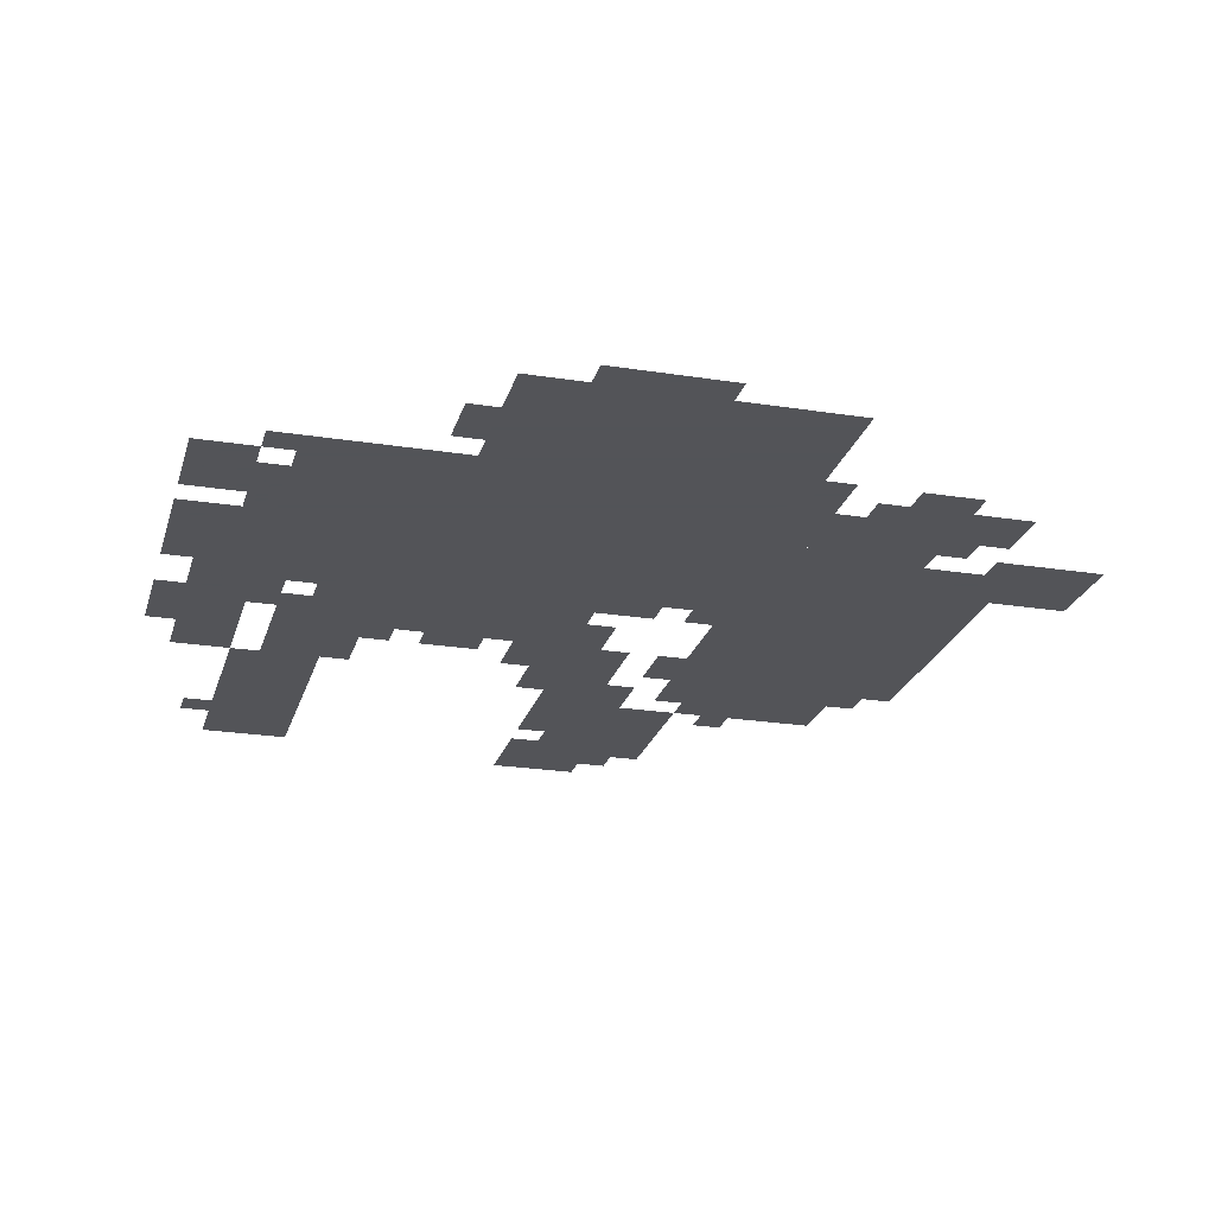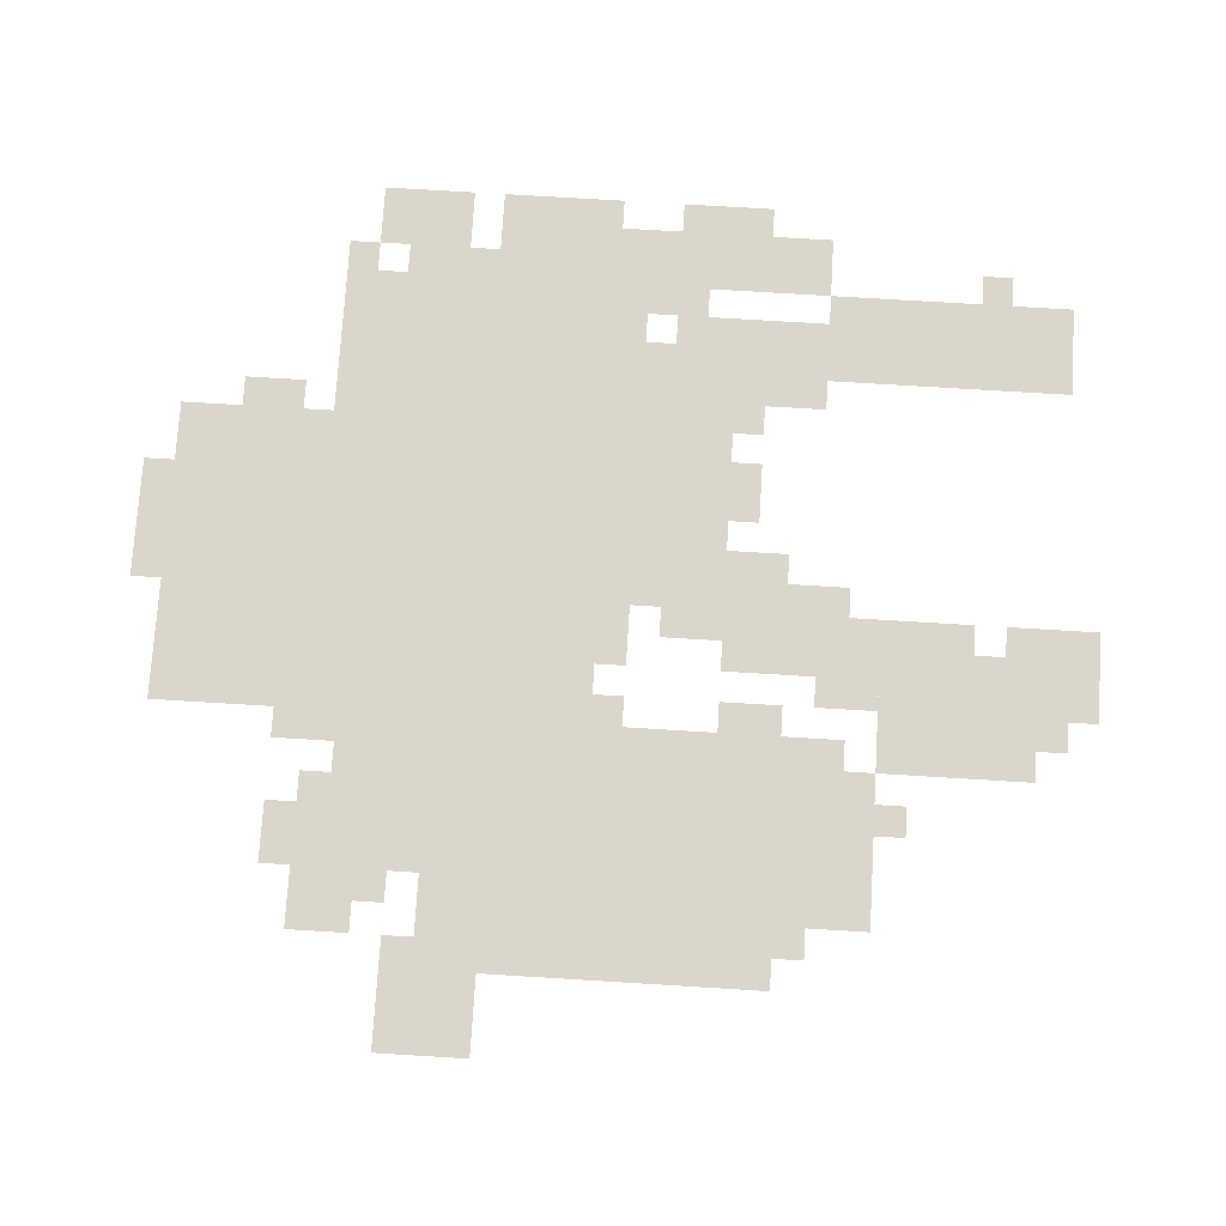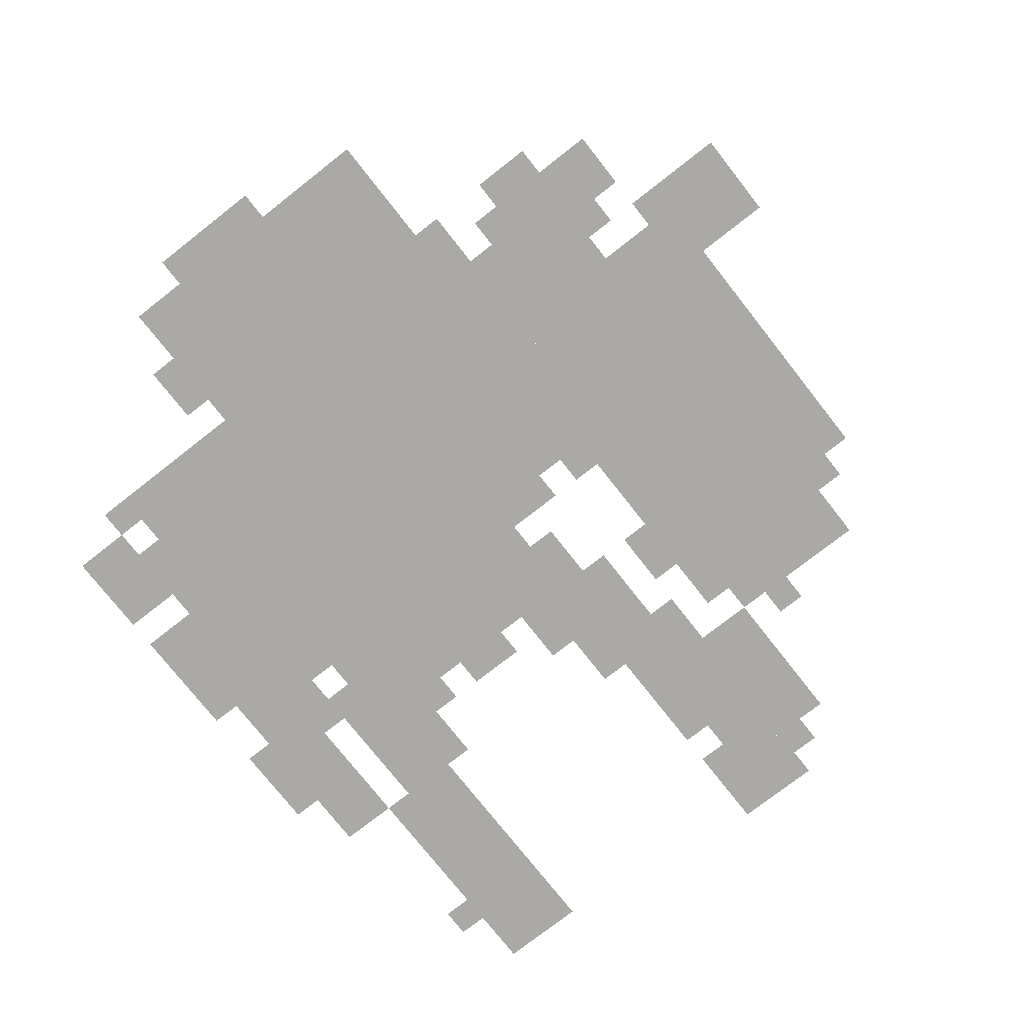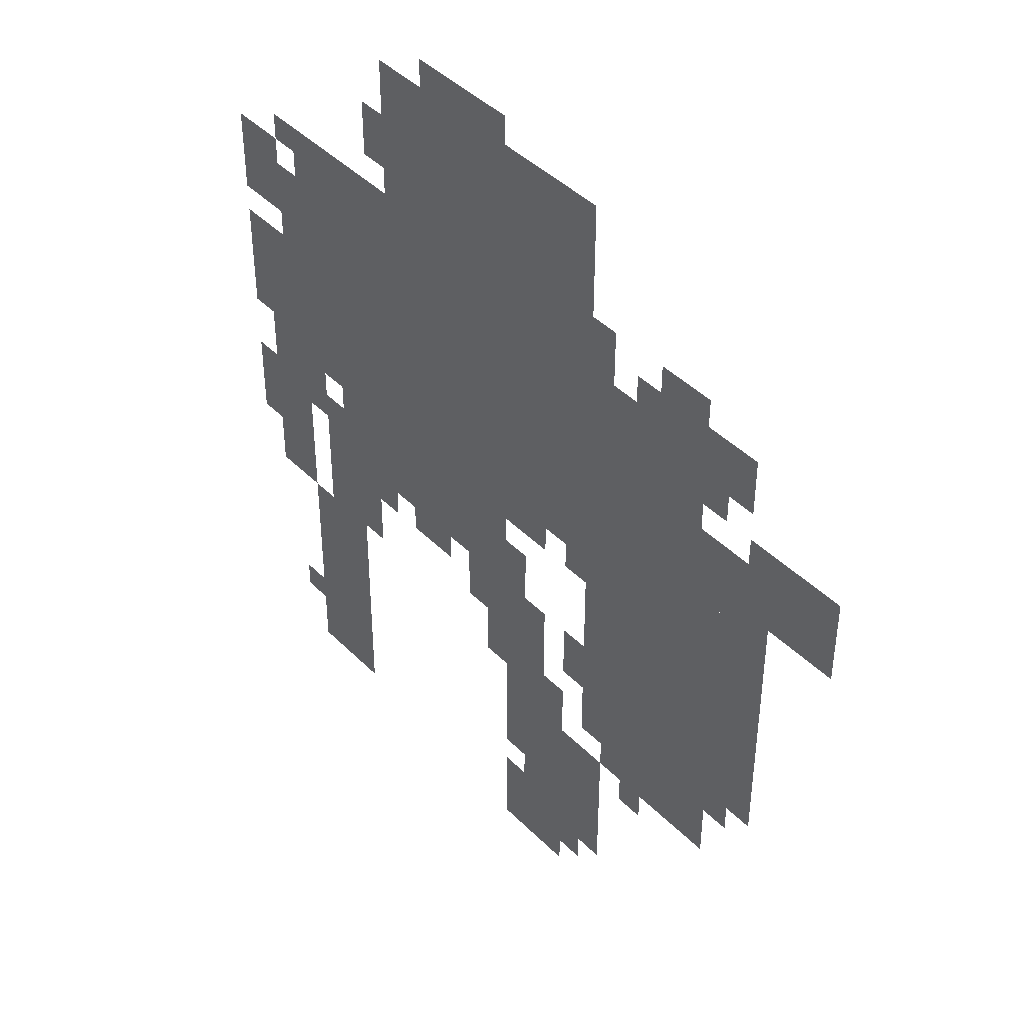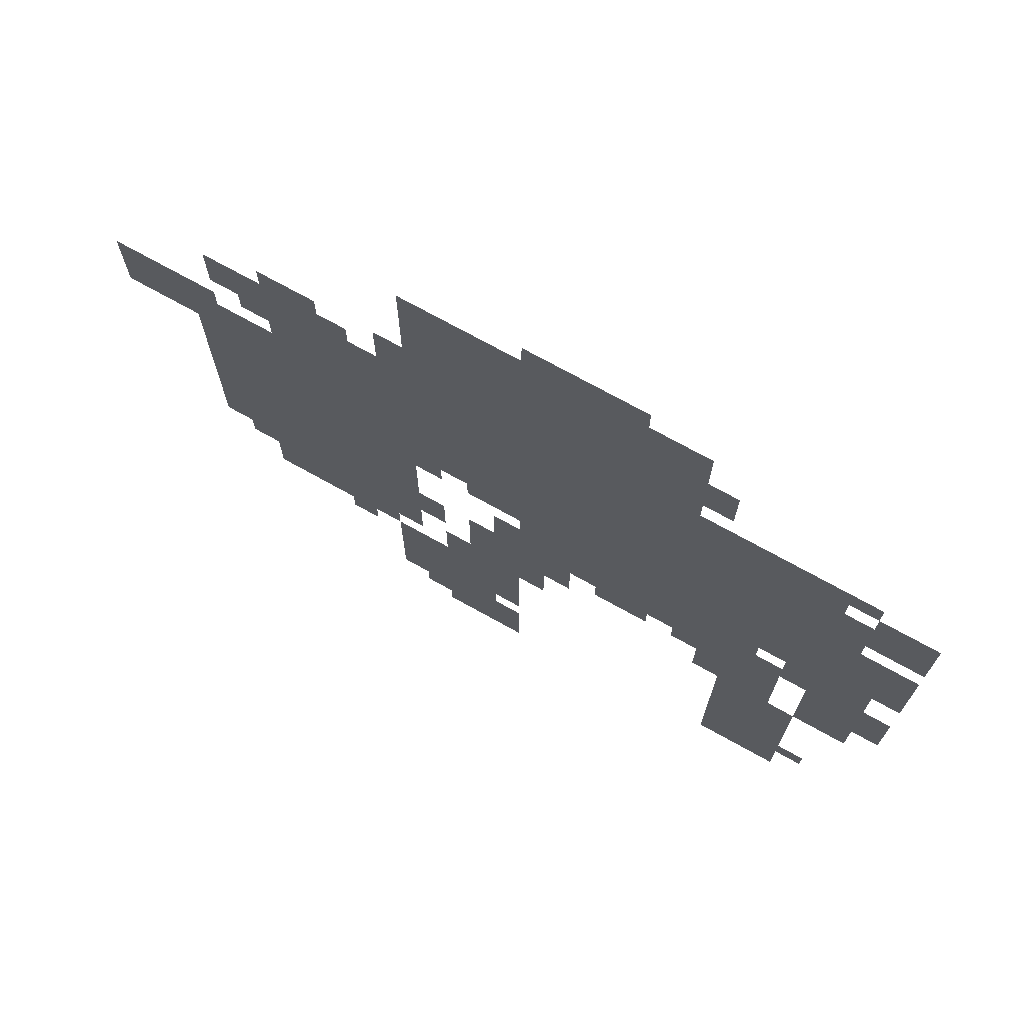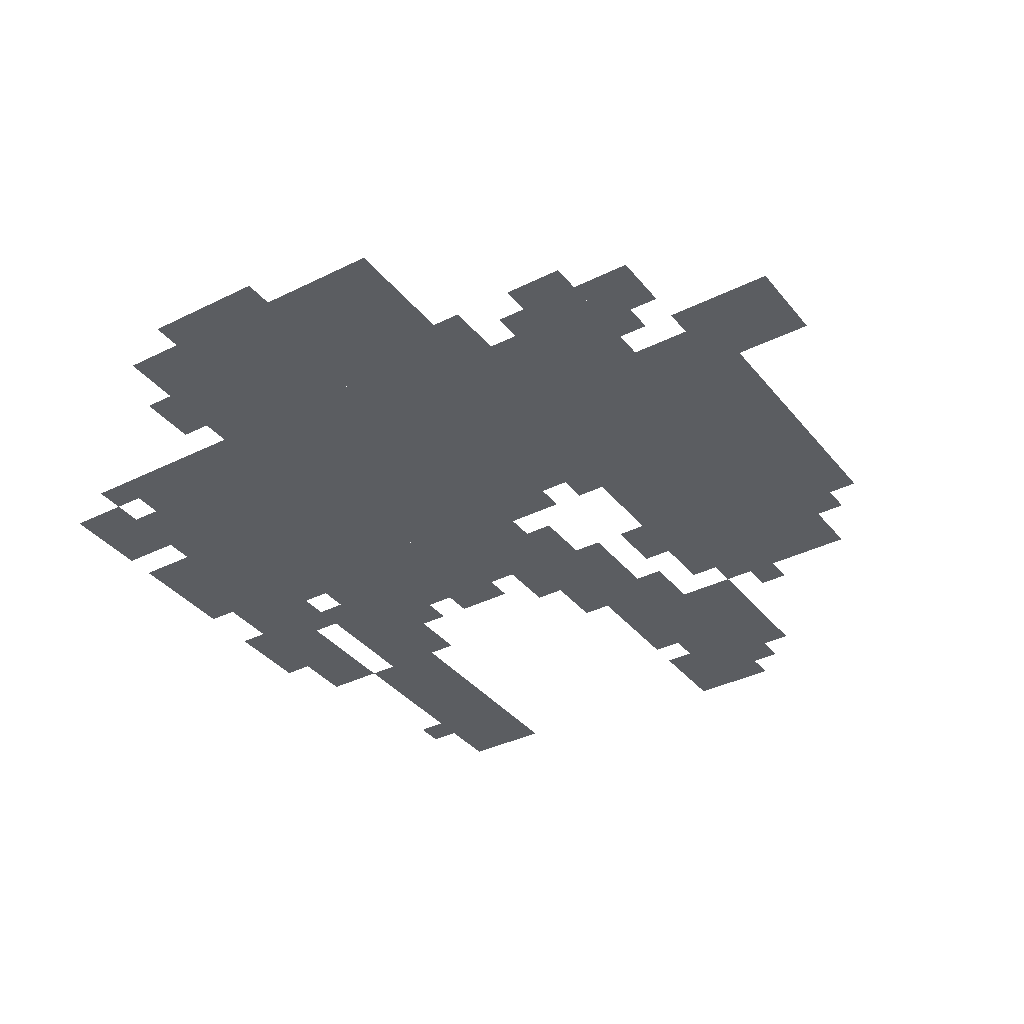
<metadata>
{"format":"obj","ext":"obj","renderer":"f3d","projection":"perspective","resolution":1024,"background":"white","views":[{"elev":-23.4,"azim":165.1,"up":"+Z"},{"elev":74.1,"azim":-86.5,"up":"+Z"},{"elev":-75.4,"azim":-141.9,"up":"+Z"},{"elev":42.9,"azim":-130.4,"up":"+Y"},{"elev":72.7,"azim":29.1,"up":"+Y"},{"elev":-36.1,"azim":-146.7,"up":"+Z"}]}
</metadata>
<code>
g mengbiliai-mesh
v -96 511 0
v -96 799 0
v -608 799 0
v -608 511 0
v -256 799 0
v -256 959 0
v -576 959 0
v -576 799 0
v -608 447 0
v -608 671 0
v -768 671 0
v -768 447 0
v -608 223 0
v -608 447 0
v -768 447 0
v -768 223 0
v -480 63 0
v -480 223 0
v -608 223 0
v -608 63 0
v -160 383 0
v -160 479 0
v -320 479 0
v -320 383 0
v -416 255 0
v -416 383 0
v -512 383 0
v -512 255 0
v -640 671 0
v -640 799 0
v -736 799 0
v -736 671 0
v -800 607 0
v -800 703 0
v -915 703 0
v -915 607 0
v -96 159 0
v -96 287 0
v -192 287 0
v -192 159 0
v -320 383 0
v -320 479 0
v -448 479 0
v -448 383 0
v -96 31 0
v -96 159 0
v -192 159 0
v -192 31 0
v -32 447 0
v -32 639 0
v -96 639 0
v -96 447 0
v -32 287 0
v -32 447 0
v -96 447 0
v -96 287 0
v -768 447 0
v -768 607 0
v -832 607 0
v -832 447 0
v -128 287 0
v -128 383 0
v -224 383 0
v -224 287 0
v -768 319 0
v -768 447 0
v -832 447 0
v -832 319 0
v -96 479 0
v -96 511 0
v -320 511 0
v -320 479 0
v 0 671 0
v 0 767 0
v -64 767 0
v -64 671 0
v -448 0 0
v -448 63 0
v -544 63 0
v -544 0 0
v -320 479 0
v -320 511 0
v -512 511 0
v -512 479 0
v -736 735 0
v -736 799 0
v -800 799 0
v -800 735 0
v -576 255 0
v -576 383 0
v -608 383 0
v -608 255 0
v -576 383 0
v -576 511 0
v -608 511 0
v -608 383 0
v -128 383 0
v -128 447 0
v -160 447 0
v -160 383 0
v -96 415 0
v -96 479 0
v -128 479 0
v -128 415 0
v -768 607 0
v -768 671 0
v -800 671 0
v -800 607 0
v -224 831 0
v -224 895 0
v -256 895 0
v -256 831 0
v -672 799 0
v -672 831 0
v -736 831 0
v -736 799 0
v -544 319 0
v -544 383 0
v -576 383 0
v -576 319 0
v -512 223 0
v -512 287 0
v -544 287 0
v -544 223 0
v -384 319 0
v -384 383 0
v -416 383 0
v -416 319 0
v -448 383 0
v -448 447 0
v -480 447 0
v -480 383 0
v -288 351 0
v -288 383 0
v -352 383 0
v -352 351 0
v 0 383 0
v 0 447 0
v -32 447 0
v -32 383 0
v -448 191 0
v -448 255 0
v -480 255 0
v -480 191 0
v -448 127 0
v -448 191 0
v -480 191 0
v -480 127 0
v 0 511 0
v 0 575 0
v -32 575 0
v -32 511 0
v -384 959 0
v -384 991 0
v -448 991 0
v -448 959 0
v 0 575 0
v 0 639 0
v -32 639 0
v -32 575 0
v -64 671 0
v -64 735 0
v -96 735 0
v -96 671 0
v -320 959 0
v -320 991 0
v -384 991 0
v -384 959 0
v -608 703 0
v -608 767 0
v -640 767 0
v -640 703 0
v -480 223 0
v -480 255 0
v -512 255 0
v -512 223 0
v -224 351 0
v -224 383 0
v -256 383 0
v -256 351 0
v -768 287 0
v -768 319 0
v -800 319 0
v -800 287 0
v -640 191 0
v -640 223 0
v -672 223 0
v -672 191 0
v -448 63 0
v -448 95 0
v -480 95 0
v -480 63 0
v -544 31 0
v -544 63 0
v -576 63 0
v -576 31 0
v -64 95 0
v -64 127 0
v -96 127 0
v -96 95 0
v 0 351 0
v 0 383 0
v -32 383 0
v -32 351 0
v -608 671 0
v -608 703 0
v -640 703 0
v -640 671 0
v -64 639 0
v -64 671 0
v -96 671 0
v -96 639 0
v -576 799 0
v -576 831 0
v -608 831 0
v -608 799 0
v -544 479 0
v -544 511 0
v -576 511 0
v -576 479 0
v -736 703 0
v -736 735 0
v -768 735 0
v -768 703 0
v -64 767 0
v -64 799 0
v -96 799 0
v -96 767 0
g mengbiliai-mesh_0
f 3 2 1
f 1 4 3
f 7 6 5
f 5 8 7
f 11 10 9
f 9 12 11
f 15 14 13
f 13 16 15
f 19 18 17
f 17 20 19
f 23 22 21
f 21 24 23
f 27 26 25
f 25 28 27
f 31 30 29
f 29 32 31
f 35 34 33
f 33 36 35
f 39 38 37
f 37 40 39
f 43 42 41
f 41 44 43
f 47 46 45
f 45 48 47
f 51 50 49
f 49 52 51
f 55 54 53
f 53 56 55
f 59 58 57
f 57 60 59
f 63 62 61
f 61 64 63
f 67 66 65
f 65 68 67
f 71 70 69
f 69 72 71
f 75 74 73
f 73 76 75
f 79 78 77
f 77 80 79
f 83 82 81
f 81 84 83
f 87 86 85
f 85 88 87
f 91 90 89
f 89 92 91
f 95 94 93
f 93 96 95
f 99 98 97
f 97 100 99
f 103 102 101
f 101 104 103
f 107 106 105
f 105 108 107
f 111 110 109
f 109 112 111
f 115 114 113
f 113 116 115
f 119 118 117
f 117 120 119
f 123 122 121
f 121 124 123
f 127 126 125
f 125 128 127
f 131 130 129
f 129 132 131
f 135 134 133
f 133 136 135
f 139 138 137
f 137 140 139
f 143 142 141
f 141 144 143
f 147 146 145
f 145 148 147
f 151 150 149
f 149 152 151
f 155 154 153
f 153 156 155
f 159 158 157
f 157 160 159
f 163 162 161
f 161 164 163
f 167 166 165
f 165 168 167
f 171 170 169
f 169 172 171
f 175 174 173
f 173 176 175
f 179 178 177
f 177 180 179
f 183 182 181
f 181 184 183
f 187 186 185
f 185 188 187
f 191 190 189
f 189 192 191
f 195 194 193
f 193 196 195
f 199 198 197
f 197 200 199
f 203 202 201
f 201 204 203
f 207 206 205
f 205 208 207
f 211 210 209
f 209 212 211
f 215 214 213
f 213 216 215
f 219 218 217
f 217 220 219
f 223 222 221
f 221 224 223
f 227 226 225
f 225 228 227

</code>
